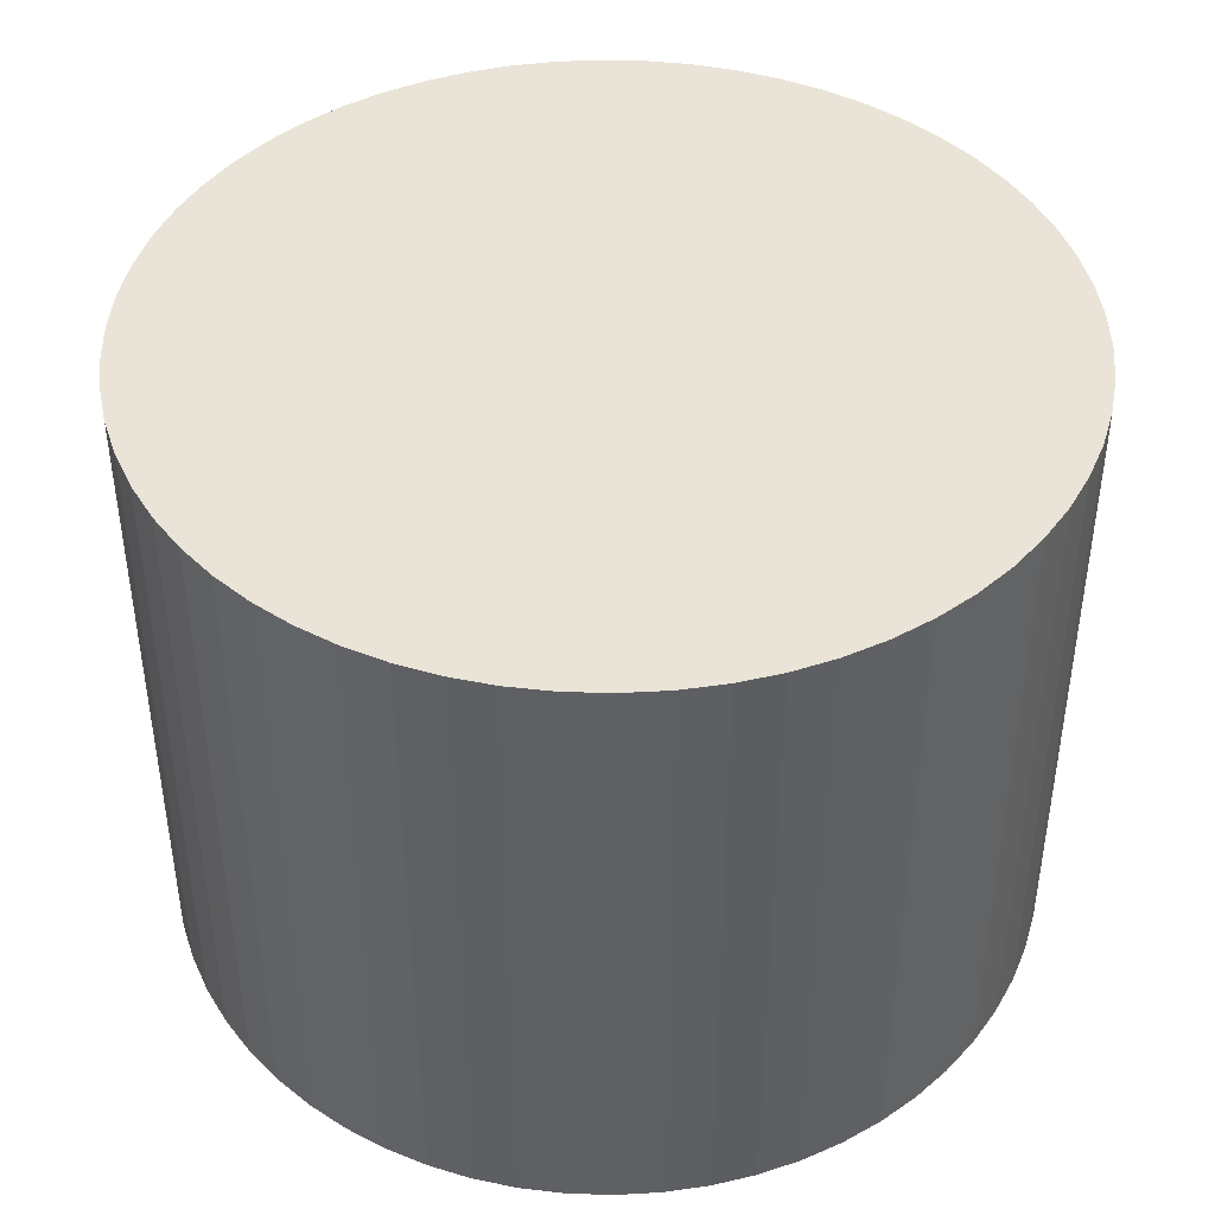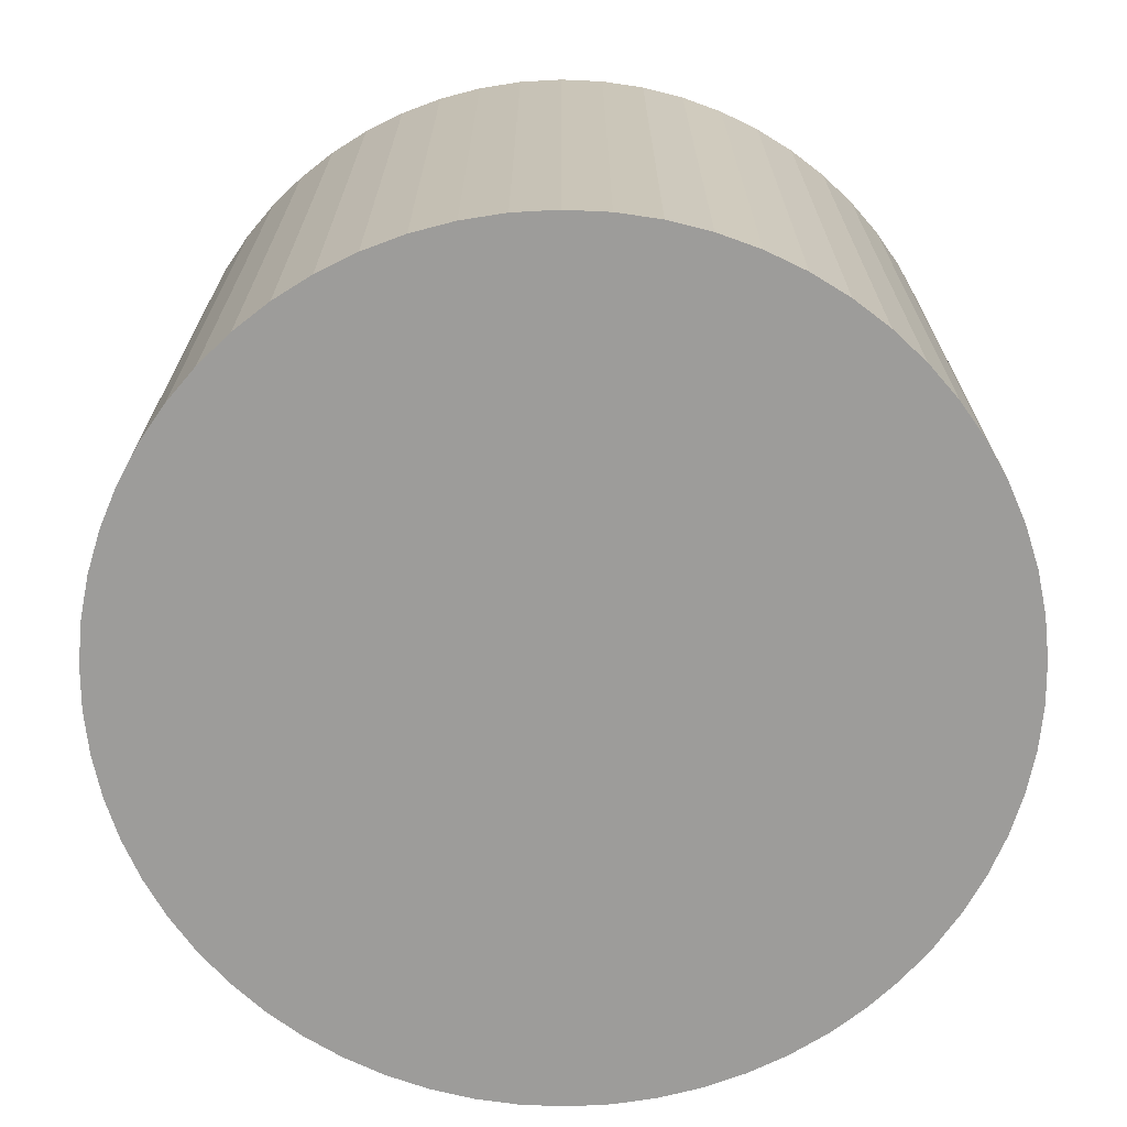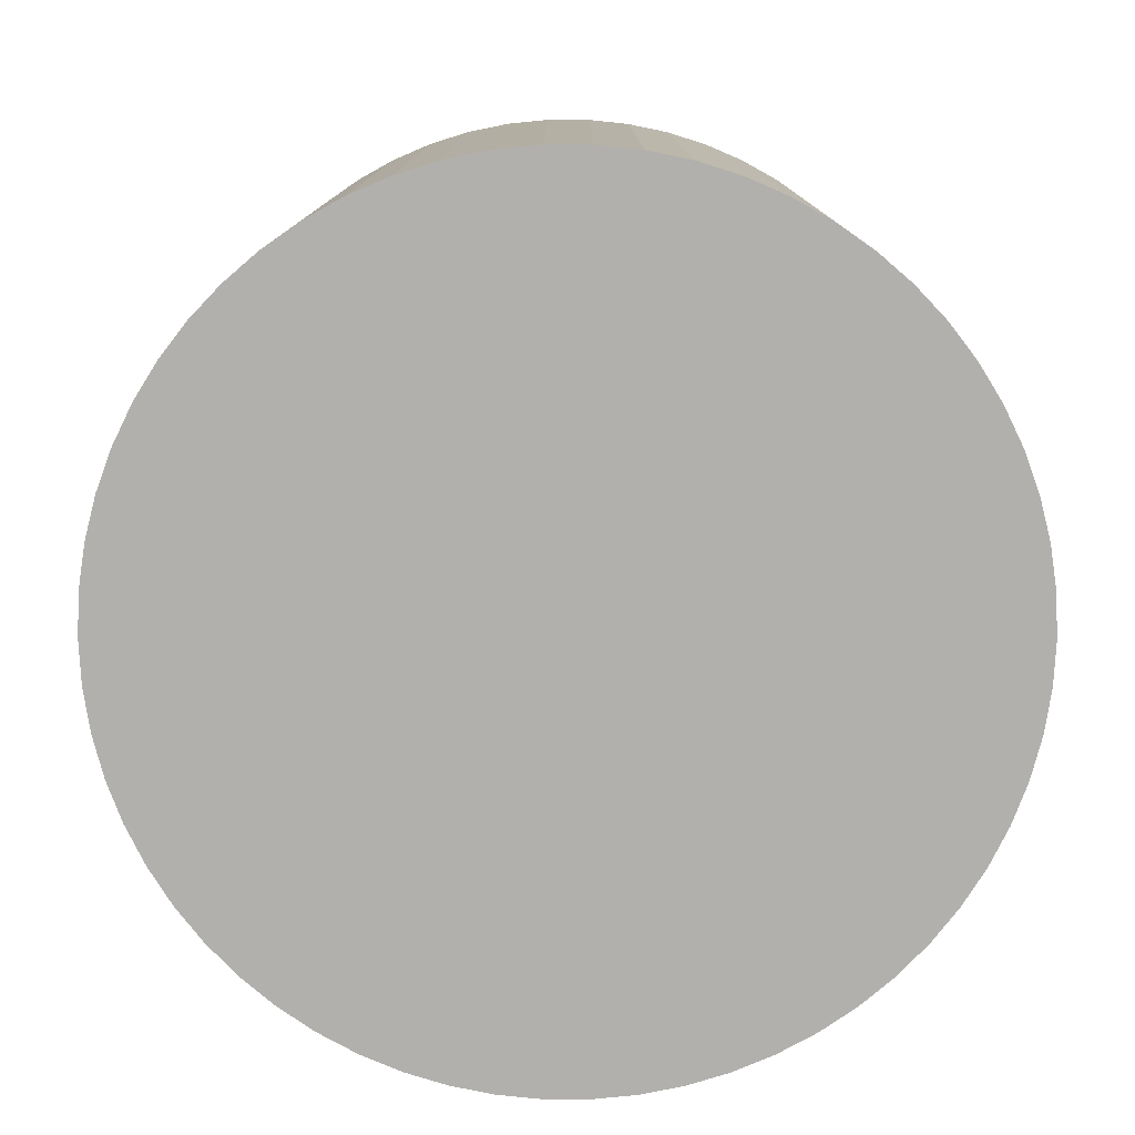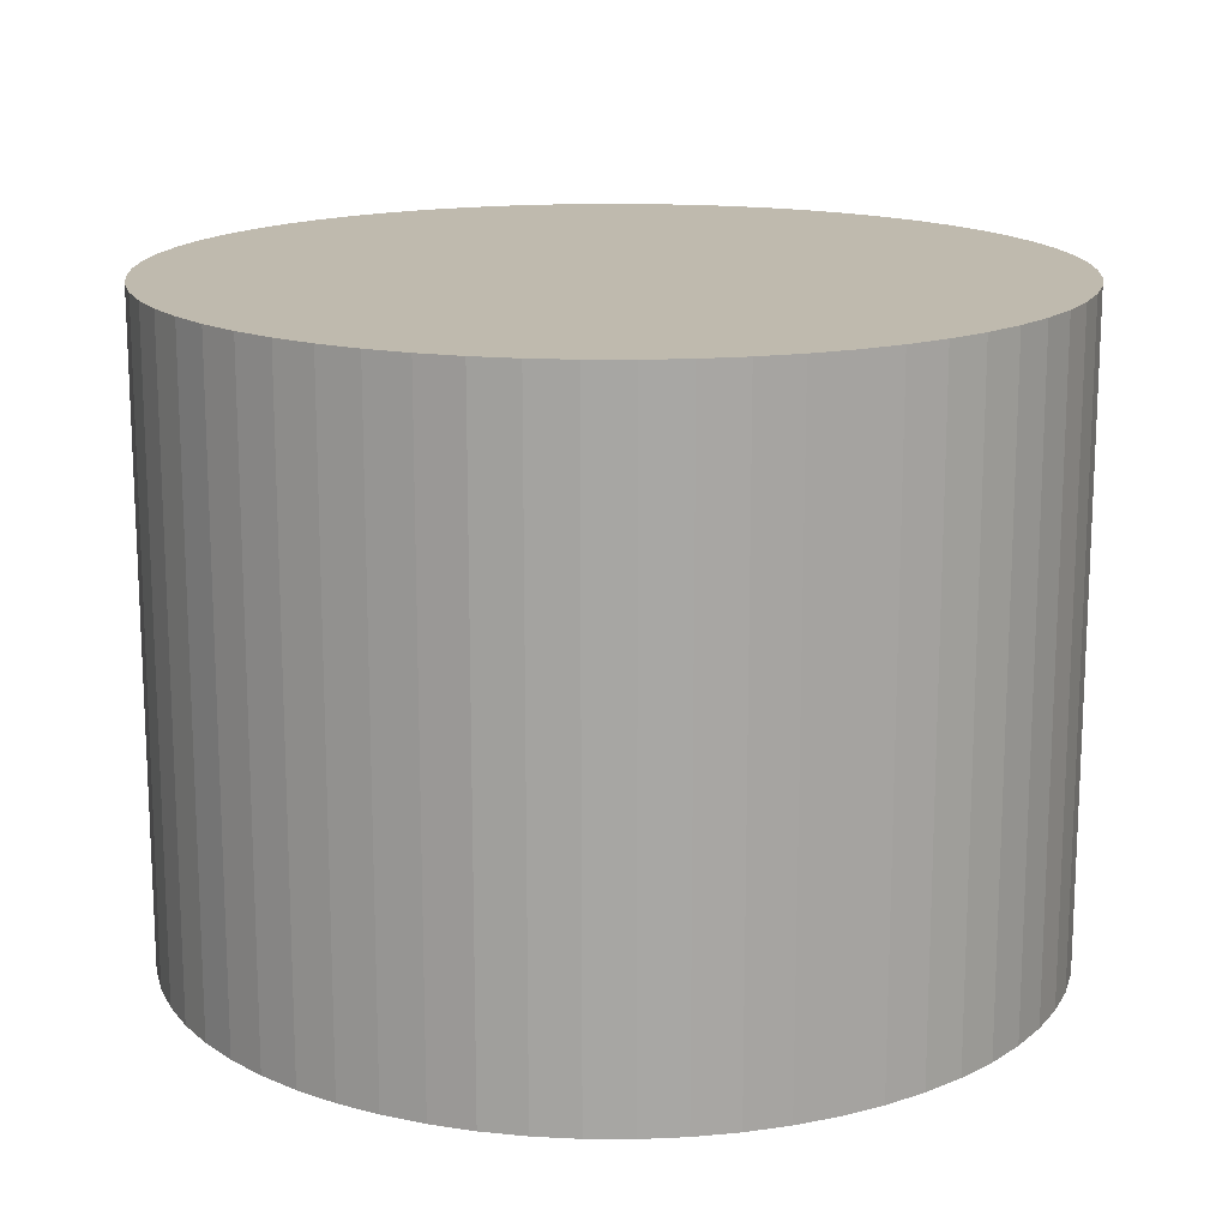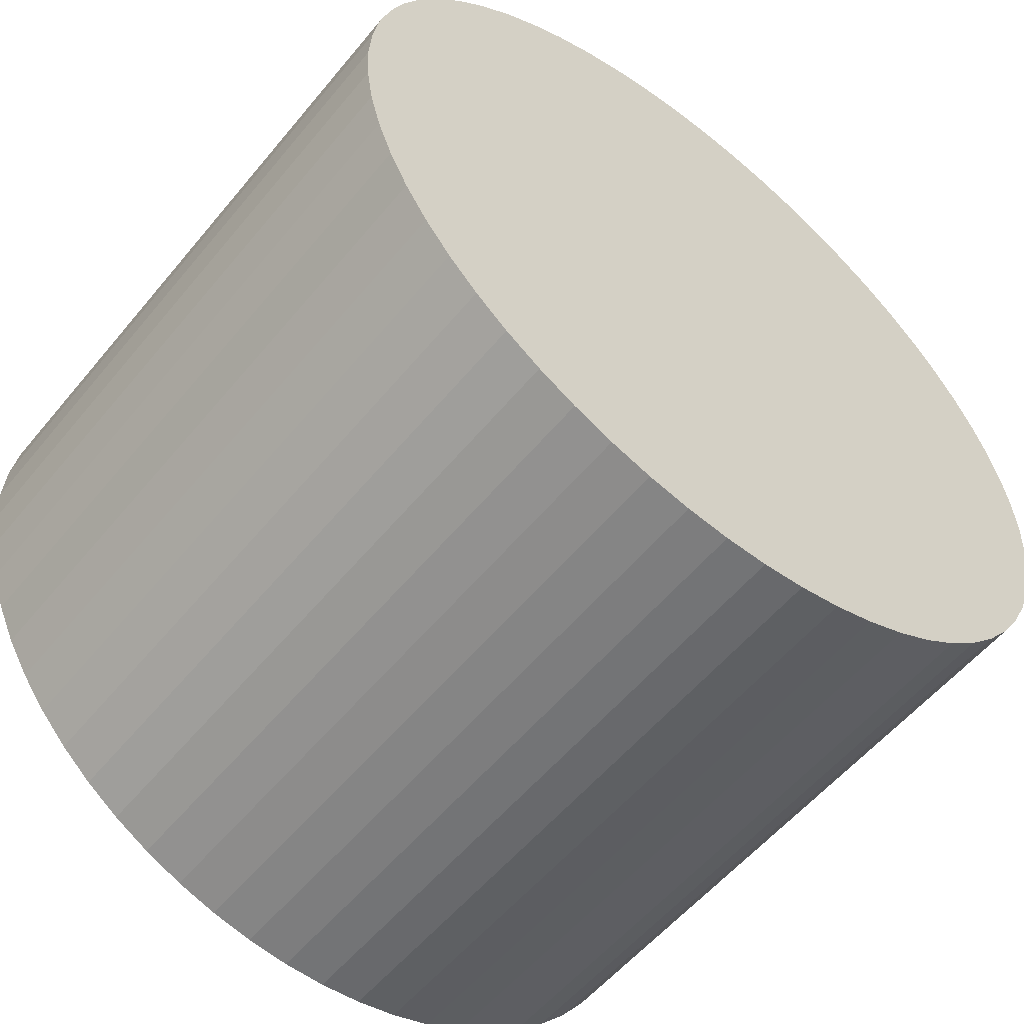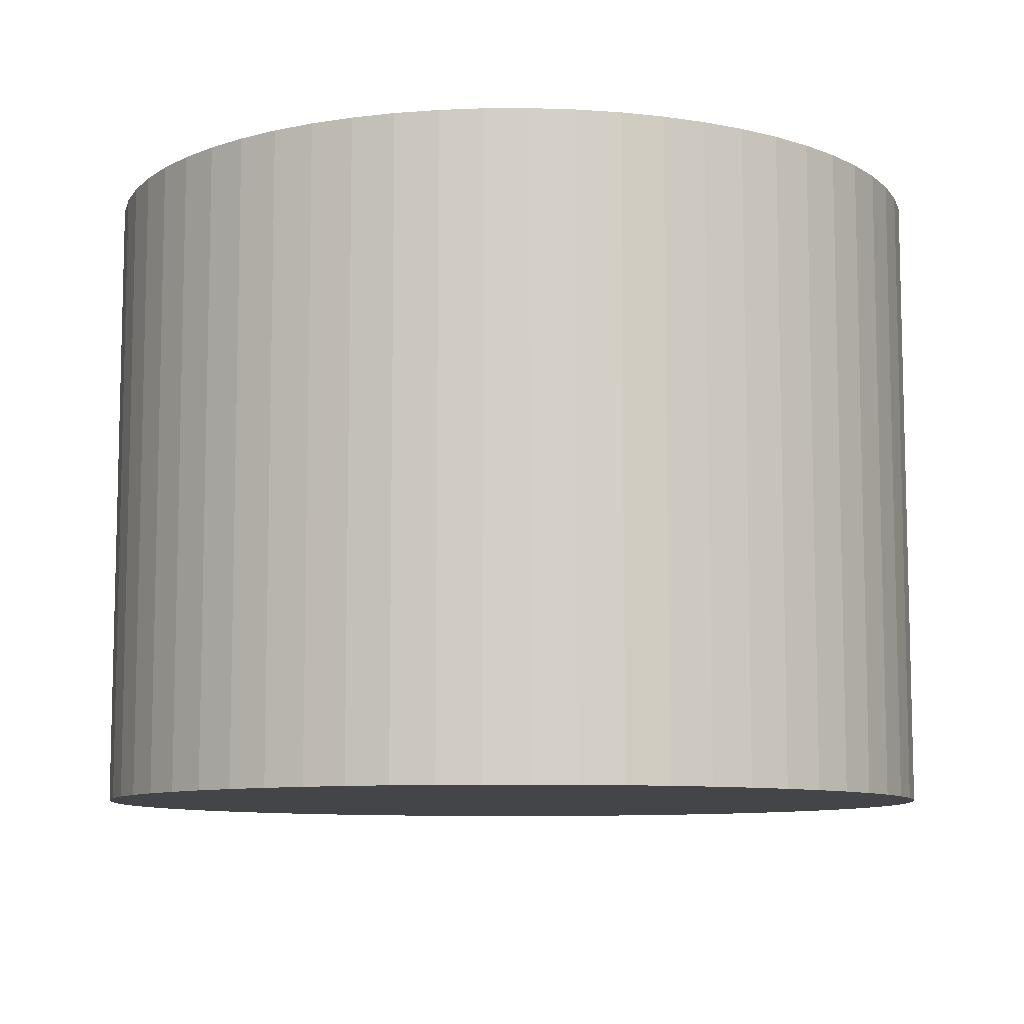
<metadata>
{"format":"obj","ext":"obj","renderer":"f3d","projection":"perspective","resolution":1024,"background":"white","views":[{"elev":43.4,"azim":176.2,"up":"+Y"},{"elev":-70.0,"azim":3.2,"up":"+Y"},{"elev":-78.6,"azim":-17.5,"up":"+Y"},{"elev":15.8,"azim":-173.7,"up":"+Y"},{"elev":-56.1,"azim":141.1,"up":"+Z"},{"elev":-9.1,"azim":-179.4,"up":"+Y"}]}
</metadata>
<code>
v  12.31 10.38 -4.558
v  13.12 10.38 -3.396
v  12.74 10.38 -3.998
v  13.43 10.38 -2.76
v  13.68 10.38 -2.095
v  11.82 10.38 -5.072
v  13.85 10.38 -1.409
v  11.28 10.38 -5.534
v  10.7 10.38 -5.939
v  13.96 10.38 -0.708
v  10.59 10.38 -5.998
v  14 10.38 6.356e-16
v  10.08 10.38 -6.283
v  9.428 10.38 -6.563
v  13.96 10.38 0.708
v  8.752 10.38 -6.775
v  13.85 10.38 1.409
v  8.058 10.38 -6.917
v  13.68 10.38 2.095
v  7.472 10.38 -6.977
v  13.43 10.38 2.76
v  7.352 10.38 -6.989
v  13.12 10.38 3.396
v  6.644 10.38 -6.989
v  5.938 10.38 -6.917
v  12.74 10.38 3.998
v  12.31 10.38 4.558
v  5.244 10.38 -6.775
v  4.568 10.38 -6.563
v  11.82 10.38 5.072
v  3.916 10.38 -6.283
v  11.28 10.38 5.534
v  3.296 10.38 -5.939
v  10.7 10.38 5.939
v  10.08 10.38 6.283
v  2.714 10.38 -5.534
v  9.428 10.38 6.562
v  2.177 10.38 -5.072
v  1.688 10.38 -4.558
v  8.752 10.38 6.775
v  1.254 10.38 -3.998
v  8.058 10.38 6.917
v  7.352 10.38 6.989
v  0.879 10.38 -3.396
v  0.567 10.38 -2.76
v  6.643 10.38 6.989
v  0.321 10.38 -2.095
v  5.938 10.38 6.917
v  0.143 10.38 -1.409
v  5.244 10.38 6.775
v  0.036 10.38 -0.708
v  4.567 10.38 6.562
v  0 10.38 6.356e-16
v  3.916 10.38 6.283
v  0.036 10.38 0.708
v  3.296 10.38 5.939
v  0.143 10.38 1.409
v  2.714 10.38 5.534
v  0.321 10.38 2.095
v  2.176 10.38 5.072
v  0.567 10.38 2.76
v  1.688 10.38 4.558
v  1.254 10.38 3.998
v  0.879 10.38 3.396
v  7.352 -4.28e-16 6.989
v  8.058 -4.235e-16 6.917
v  8.752 -4.148e-16 6.775
v  9.428 -4.018e-16 6.562
v  6.643 -4.28e-16 6.989
v  4.567 -4.018e-16 6.562
v  5.244 -4.148e-16 6.775
v  5.938 -4.235e-16 6.917
v  10.08 -3.847e-16 6.283
v  10.7 -3.637e-16 5.939
v  11.28 -3.389e-16 5.534
v  11.82 -3.106e-16 5.072
v  12.31 -2.791e-16 4.558
v  12.74 -2.448e-16 3.998
v  13.12 -2.079e-16 3.396
v  13.43 -1.69e-16 2.76
v  13.68 -1.283e-16 2.095
v  13.85 -8.628e-17 1.409
v  13.96 -4.335e-17 0.708
v  14 0 0
v  13.96 4.335e-17 -0.708
v  13.85 8.628e-17 -1.409
v  13.68 1.283e-16 -2.095
v  13.43 1.69e-16 -2.76
v  13.12 2.079e-16 -3.396
v  12.74 2.448e-16 -3.998
v  12.31 2.791e-16 -4.558
v  11.82 3.106e-16 -5.072
v  11.28 3.389e-16 -5.534
v  10.7 3.637e-16 -5.939
v  10.08 3.847e-16 -6.283
v  10.59 3.673e-16 -5.998
v  9.428 4.019e-16 -6.563
v  8.752 4.148e-16 -6.775
v  8.058 4.235e-16 -6.917
v  7.352 4.28e-16 -6.989
v  7.472 4.272e-16 -6.977
v  6.644 4.28e-16 -6.989
v  5.938 4.235e-16 -6.917
v  5.244 4.148e-16 -6.775
v  4.568 4.019e-16 -6.563
v  3.916 3.847e-16 -6.283
v  3.296 3.637e-16 -5.939
v  2.714 3.389e-16 -5.534
v  2.177 3.106e-16 -5.072
v  1.688 2.791e-16 -4.558
v  1.254 2.448e-16 -3.998
v  0.879 2.079e-16 -3.396
v  0.567 1.69e-16 -2.76
v  0.321 1.283e-16 -2.095
v  0.143 8.628e-17 -1.409
v  0.036 4.335e-17 -0.708
v  0 0 0
v  0.036 -4.335e-17 0.708
v  0.143 -8.628e-17 1.409
v  0.321 -1.283e-16 2.095
v  0.567 -1.69e-16 2.76
v  0.879 -2.079e-16 3.396
v  1.254 -2.448e-16 3.998
v  1.688 -2.791e-16 4.558
v  2.176 -3.106e-16 5.072
v  2.714 -3.389e-16 5.534
v  3.296 -3.637e-16 5.939
v  3.916 -3.847e-16 6.283
g defaultobject
f 1 2 3
f 2 1 4
f 4 1 5
f 5 1 6
f 5 6 7
f 7 6 8
f 7 8 9
f 7 9 10
f 10 9 11
f 10 11 12
f 12 11 13
f 12 13 14
f 12 14 15
f 15 14 16
f 15 16 17
f 17 16 18
f 17 18 19
f 19 18 20
f 19 20 21
f 21 20 22
f 21 22 23
f 23 22 24
f 23 24 25
f 23 25 26
f 26 25 27
f 27 25 28
f 27 28 29
f 27 29 30
f 30 29 31
f 30 31 32
f 32 31 33
f 32 33 34
f 34 33 35
f 35 33 36
f 35 36 37
f 37 36 38
f 37 38 39
f 37 39 40
f 40 39 41
f 40 41 42
f 42 41 43
f 43 41 44
f 43 44 45
f 43 45 46
f 46 45 47
f 46 47 48
f 48 47 49
f 48 49 50
f 50 49 51
f 50 51 52
f 52 51 53
f 52 53 54
f 54 53 55
f 54 55 56
f 56 55 57
f 56 57 58
f 58 57 59
f 58 59 60
f 60 59 61
f 60 61 62
f 62 61 63
f 63 61 64
f 65 42 43
f 42 65 66
f 66 40 42
f 40 66 67
f 67 37 40
f 37 67 68
f 69 43 46
f 43 69 65
f 70 50 52
f 50 70 71
f 71 48 50
f 48 71 72
f 72 46 48
f 46 72 69
f 68 35 37
f 35 68 73
f 73 34 35
f 34 73 74
f 74 32 34
f 32 74 75
f 75 30 32
f 30 75 76
f 76 27 30
f 27 76 77
f 77 26 27
f 26 77 78
f 78 23 26
f 23 78 79
f 79 21 23
f 21 79 80
f 80 19 21
f 19 80 81
f 81 17 19
f 17 81 82
f 82 15 17
f 15 82 83
f 83 12 15
f 12 83 84
f 84 10 12
f 10 84 85
f 85 7 10
f 7 85 86
f 86 5 7
f 5 86 87
f 87 4 5
f 4 87 88
f 88 2 4
f 2 88 89
f 89 3 2
f 3 89 90
f 90 1 3
f 1 90 91
f 91 6 1
f 6 91 92
f 92 8 6
f 8 92 93
f 93 9 8
f 9 93 94
f 94 11 9
f 11 94 13
f 13 94 95
f 95 94 96
f 95 14 13
f 14 95 97
f 97 16 14
f 16 97 98
f 98 18 16
f 18 98 99
f 99 20 18
f 20 99 22
f 22 99 100
f 100 99 101
f 100 24 22
f 24 100 102
f 102 25 24
f 25 102 103
f 103 28 25
f 28 103 104
f 104 29 28
f 29 104 105
f 105 31 29
f 31 105 106
f 106 33 31
f 33 106 107
f 107 36 33
f 36 107 108
f 108 38 36
f 38 108 109
f 109 39 38
f 39 109 110
f 110 41 39
f 41 110 111
f 111 44 41
f 44 111 112
f 112 45 44
f 45 112 113
f 113 47 45
f 47 113 114
f 114 49 47
f 49 114 115
f 115 51 49
f 51 115 116
f 116 53 51
f 53 116 117
f 117 55 53
f 55 117 118
f 118 57 55
f 57 118 119
f 119 59 57
f 59 119 120
f 120 61 59
f 61 120 121
f 121 64 61
f 64 121 122
f 122 63 64
f 63 122 123
f 123 62 63
f 62 123 124
f 124 60 62
f 60 124 125
f 125 58 60
f 58 125 126
f 126 56 58
f 56 126 127
f 127 54 56
f 54 127 128
f 128 52 54
f 52 128 70
f 70 72 71
f 72 70 128
f 72 128 69
f 69 128 127
f 69 127 65
f 65 127 126
f 65 126 66
f 66 126 125
f 66 125 67
f 67 125 68
f 68 125 124
f 68 124 123
f 68 123 73
f 73 123 122
f 73 122 74
f 74 122 121
f 74 121 75
f 75 121 120
f 75 120 76
f 76 120 119
f 76 119 77
f 77 119 118
f 77 118 78
f 78 118 117
f 78 117 79
f 79 117 116
f 79 116 80
f 80 116 115
f 80 115 81
f 81 115 114
f 81 114 82
f 82 114 113
f 82 113 83
f 83 113 112
f 83 112 84
f 84 112 111
f 84 111 85
f 85 111 110
f 85 110 86
f 86 110 109
f 86 109 87
f 87 109 108
f 87 108 88
f 88 108 107
f 88 107 89
f 89 107 106
f 89 106 90
f 90 106 105
f 90 105 91
f 91 105 92
f 92 105 104
f 92 104 93
f 93 104 103
f 93 103 102
f 93 102 94
f 94 102 100
f 94 100 96
f 96 100 95
f 95 100 101
f 95 101 97
f 97 101 99
f 97 99 98

</code>
